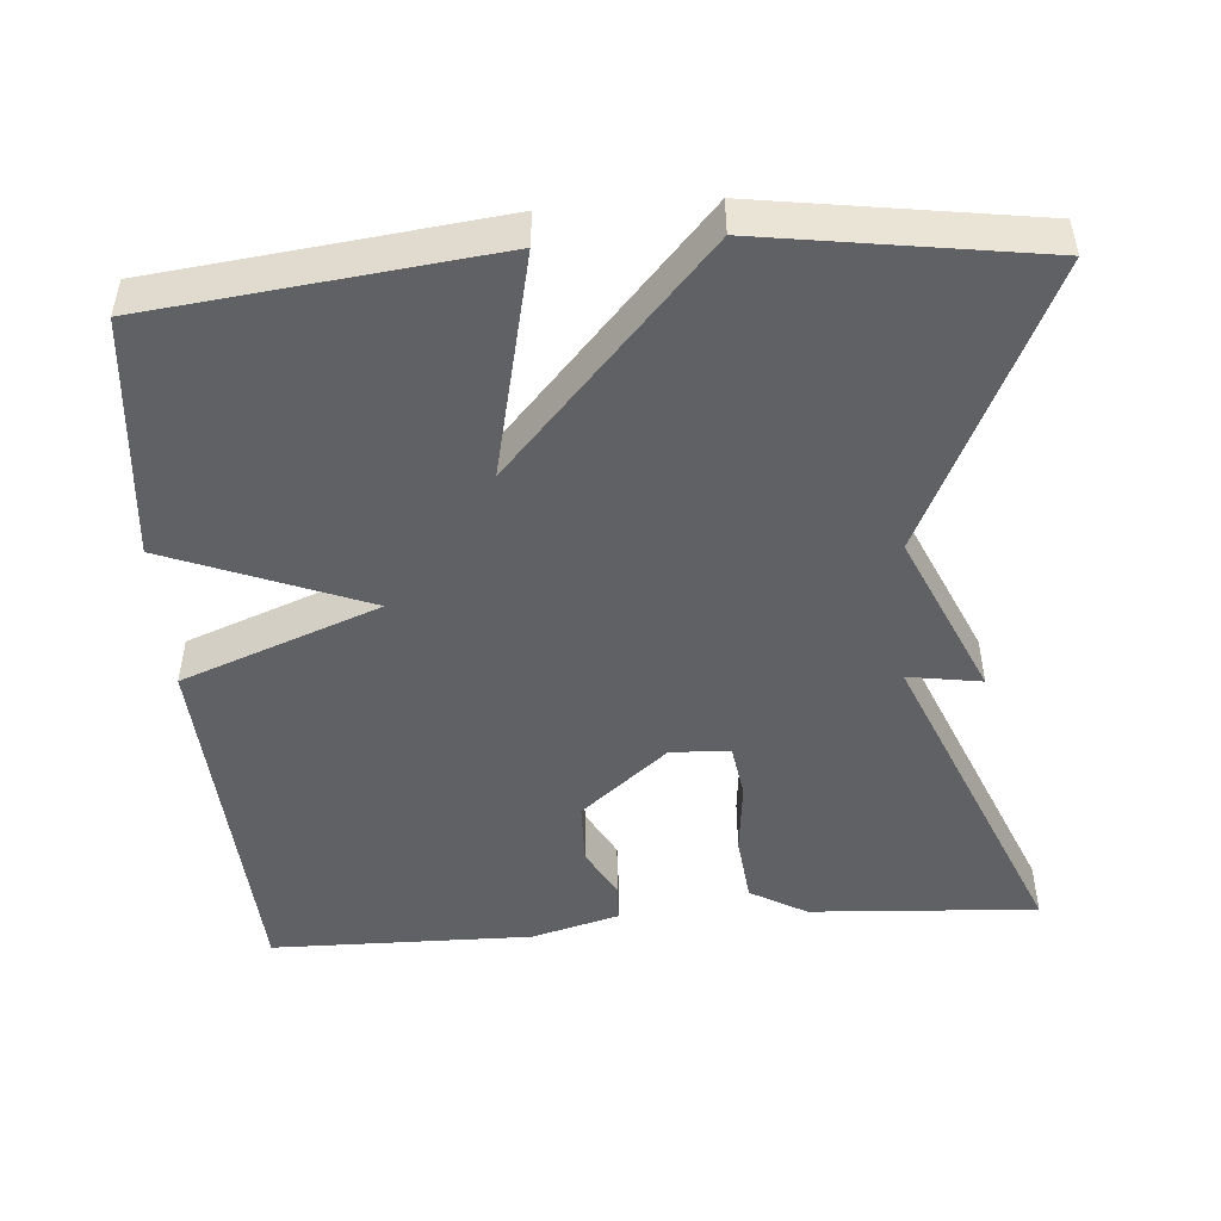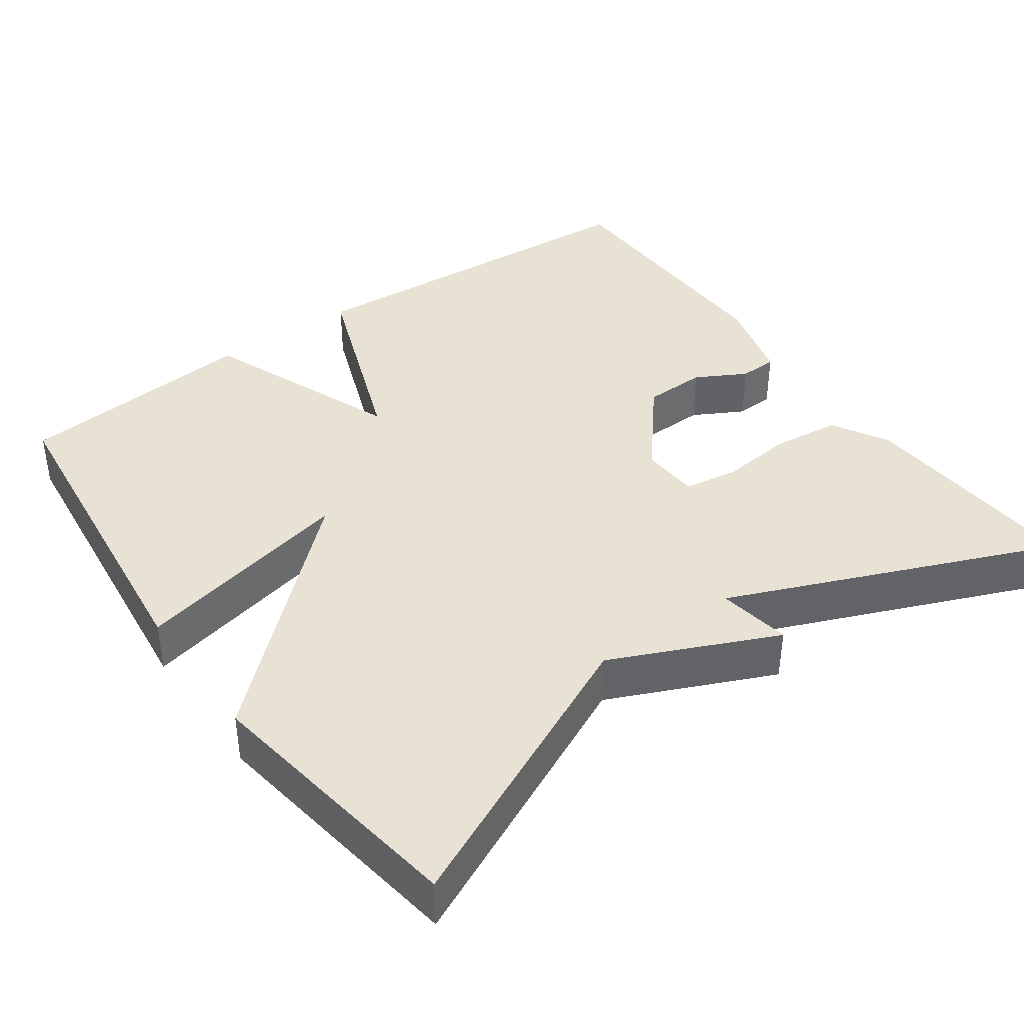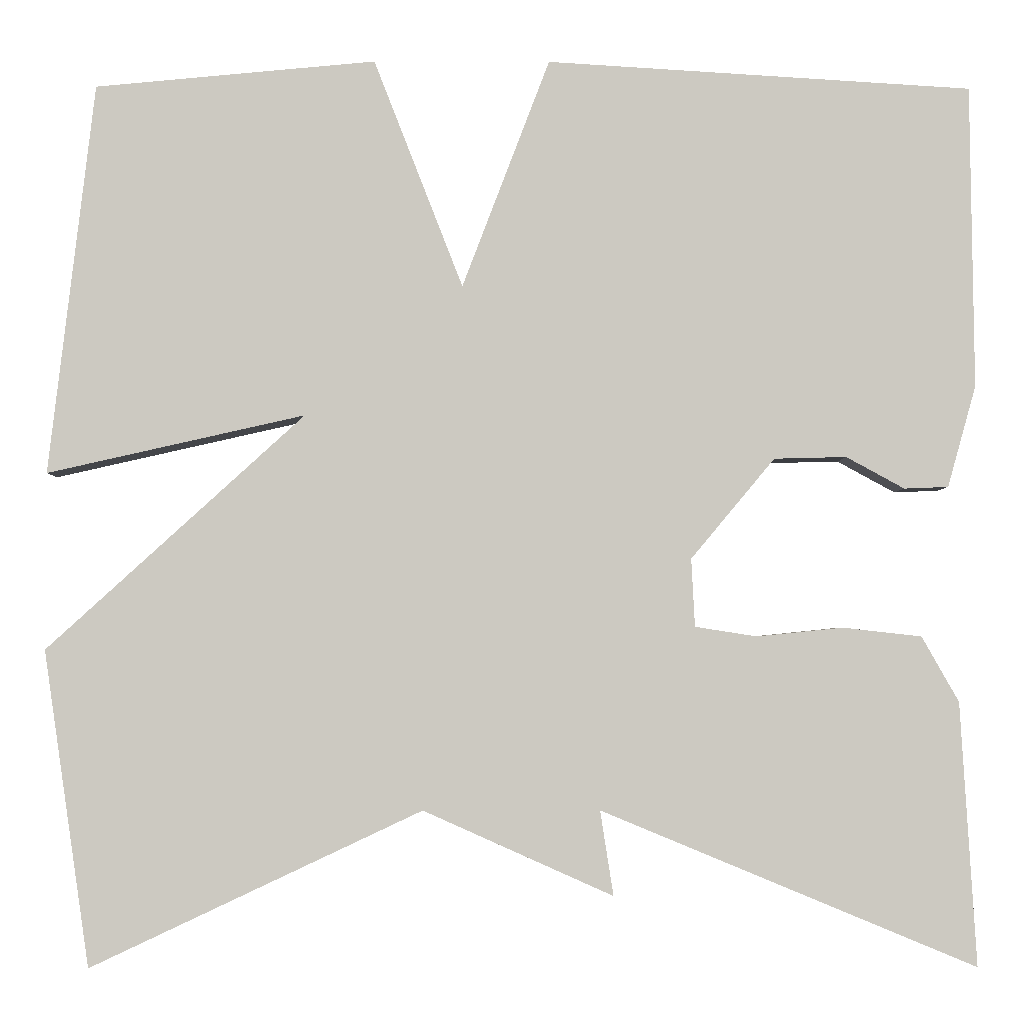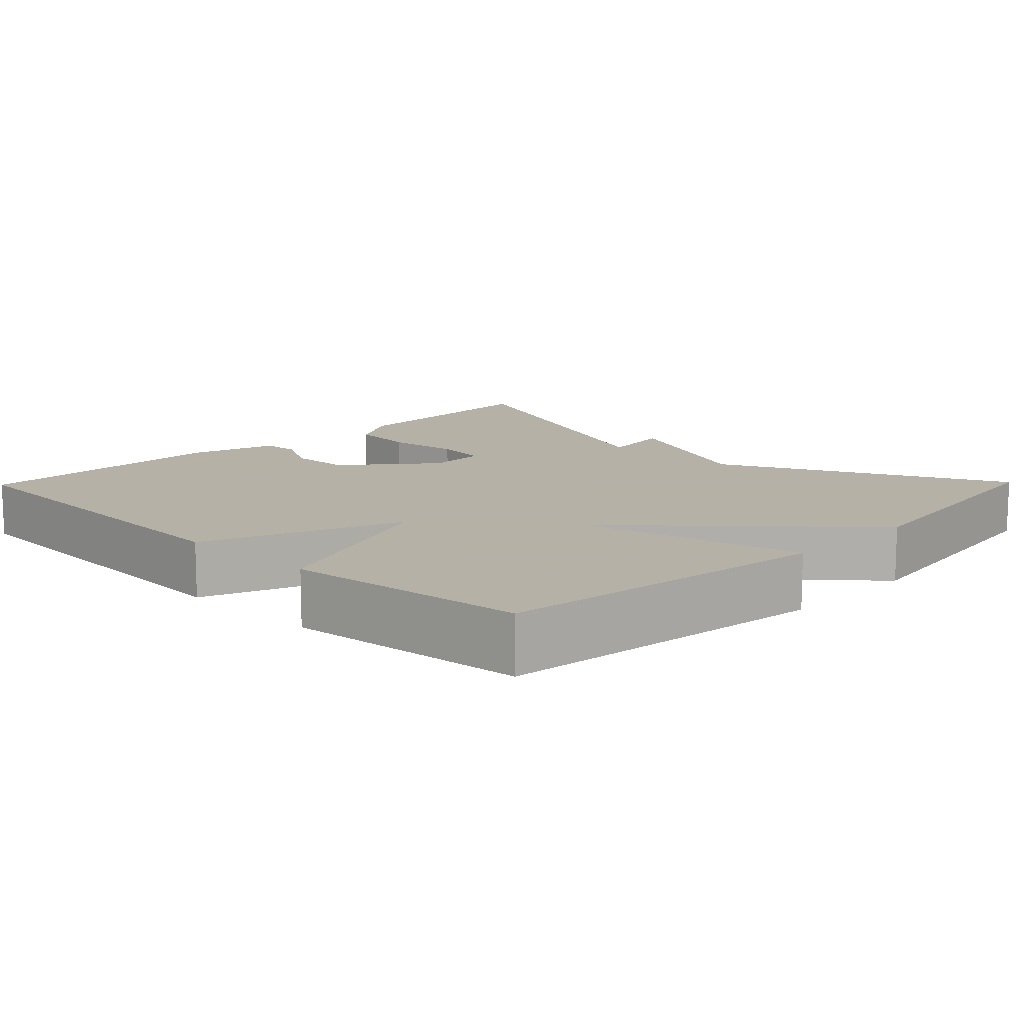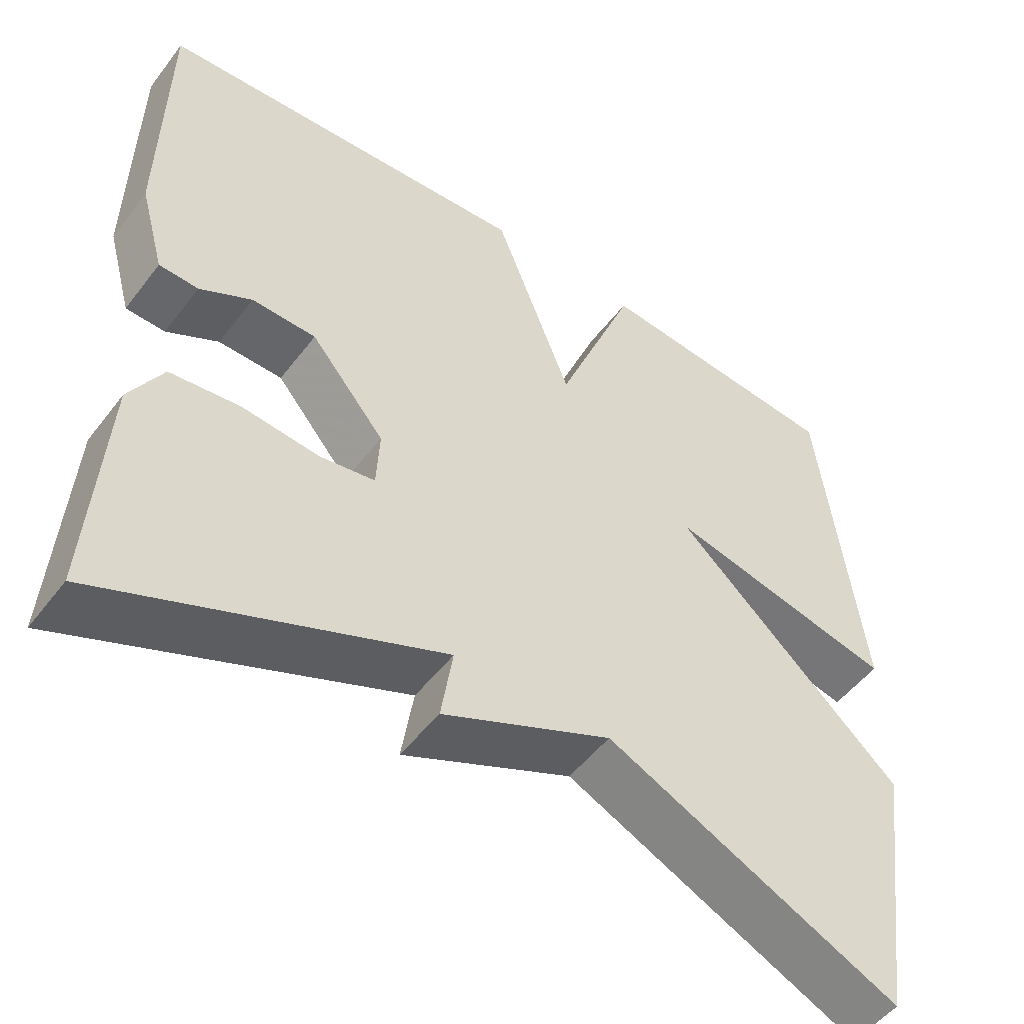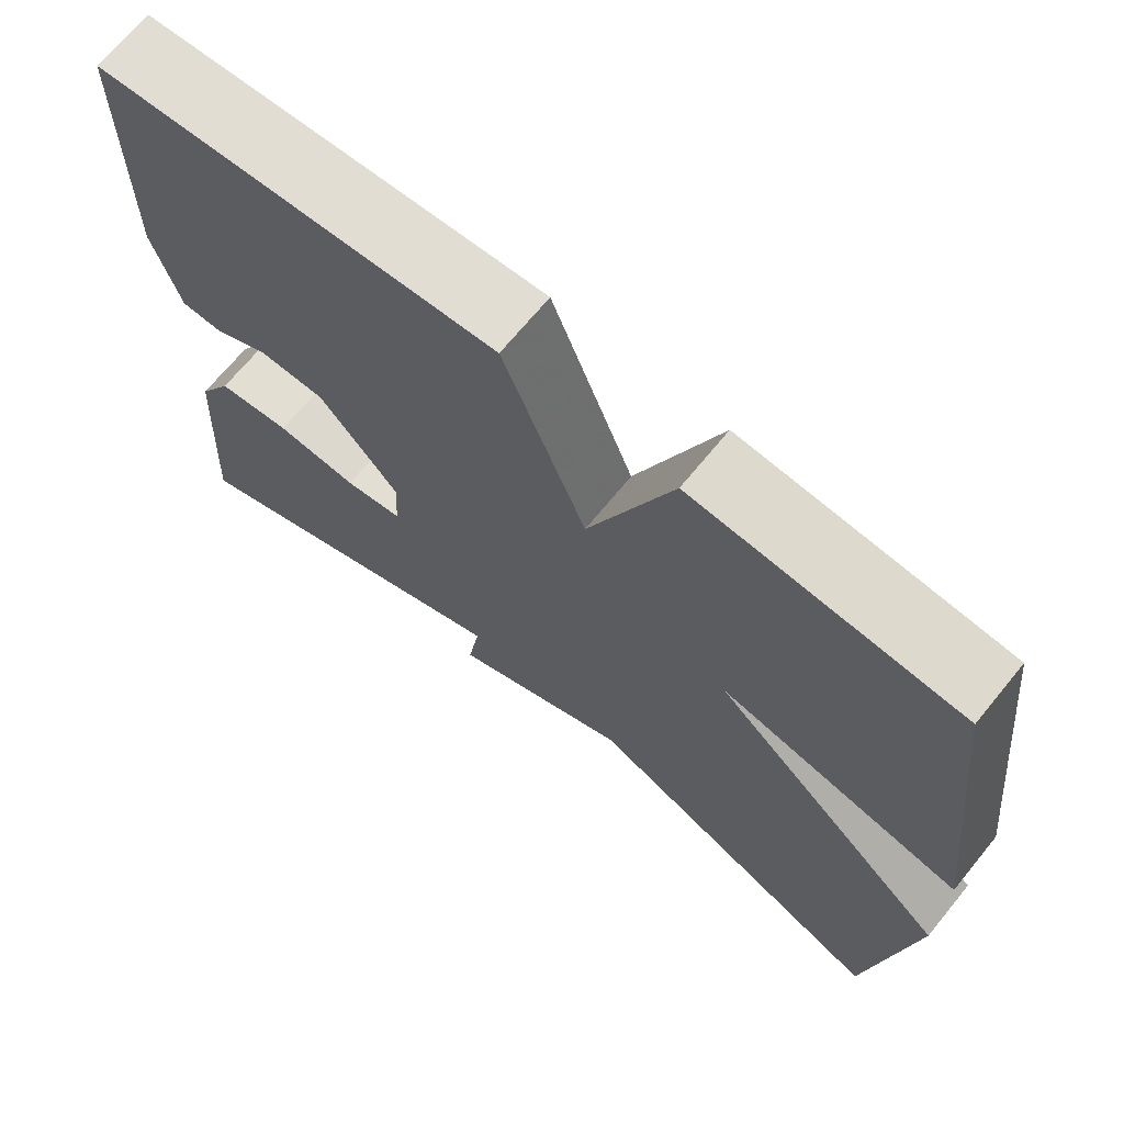
<metadata>
{"format":"obj","ext":"obj","renderer":"f3d","projection":"perspective","resolution":1024,"background":"white","views":[{"elev":-48.5,"azim":94.3,"up":"+Y"},{"elev":39.7,"azim":144.4,"up":"+Y"},{"elev":-3.1,"azim":179.4,"up":"+Z"},{"elev":12.1,"azim":44.2,"up":"+Y"},{"elev":-51.0,"azim":-36.1,"up":"+Z"},{"elev":69.3,"azim":39.3,"up":"+Z"}]}
</metadata>
<code>
v 0.5 0.07 0.5
v 0.552 0.07 0.057
v 0.26 0.07 0.123
v 0.552 0.07 -0.143
v 0.5 0.07 -0.5
v 0.125 0.07 -0.324
v -0.09 0.07 -0.42
v -0.075 0.07 -0.324
v -0.5 0.07 -0.5
v -0.482 0.07 -0.202
v -0.44 0.07 -0.128
v -0.351 0.07 -0.118
v -0.253 0.07 -0.128
v -0.183 0.07 -0.117
v -0.179 0.07 -0.04
v -0.274 0.07 0.074
v -0.356 0.07 0.076
v -0.422 0.07 0.04
v -0.472 0.07 0.042
v -0.504 0.07 0.157
v -0.5 0.07 0.5
v -0.018 0.07 0.53
v 0.081 0.07 0.271
v 0.182 0.07 0.53
v 0.5 0 0.5
v 0.552 0 0.057
v 0.26 0 0.123
v 0.552 0 -0.143
v 0.5 0 -0.5
v 0.125 0 -0.324
v -0.09 0 -0.42
v -0.075 0 -0.324
v -0.5 0 -0.5
v -0.482 0 -0.202
v -0.44 0 -0.128
v -0.351 0 -0.118
v -0.253 0 -0.128
v -0.183 0 -0.117
v -0.179 0 -0.04
v -0.274 0 0.074
v -0.356 0 0.076
v -0.422 0 0.04
v -0.472 0 0.042
v -0.504 0 0.157
v -0.5 0 0.5
v -0.018 0 0.53
v 0.081 0 0.271
v 0.182 0 0.53
f 1 2 3
f 24 1 3
f 23 24 3
f 21 22 23
f 20 21 23
f 19 20 23
f 17 18 19
f 17 19 23
f 16 17 23 3
f 11 12 13
f 10 11 13
f 9 10 13
f 8 9 13
f 8 13 14
f 6 7 8
f 6 8 14 15
f 6 15 16
f 5 6 16
f 4 5 16
f 3 4 16
f 27 26 25
f 27 25 48
f 27 48 47
f 47 46 45
f 47 45 44
f 47 44 43
f 43 42 41
f 47 43 41
f 27 47 41 40
f 37 36 35
f 37 35 34
f 37 34 33
f 37 33 32
f 38 37 32
f 32 31 30
f 39 38 32 30
f 40 39 30
f 40 30 29
f 40 29 28
f 40 28 27
f 1 25 26 2
f 2 26 27 3
f 3 27 28 4
f 4 28 29 5
f 5 29 30 6
f 6 30 31 7
f 7 31 32 8
f 8 32 33 9
f 9 33 34 10
f 10 34 35 11
f 11 35 36 12
f 12 36 37 13
f 13 37 38 14
f 14 38 39 15
f 15 39 40 16
f 16 40 41 17
f 17 41 42 18
f 18 42 43 19
f 19 43 44 20
f 20 44 45 21
f 21 45 46 22
f 22 46 47 23
f 23 47 48 24
f 24 48 25 1

</code>
